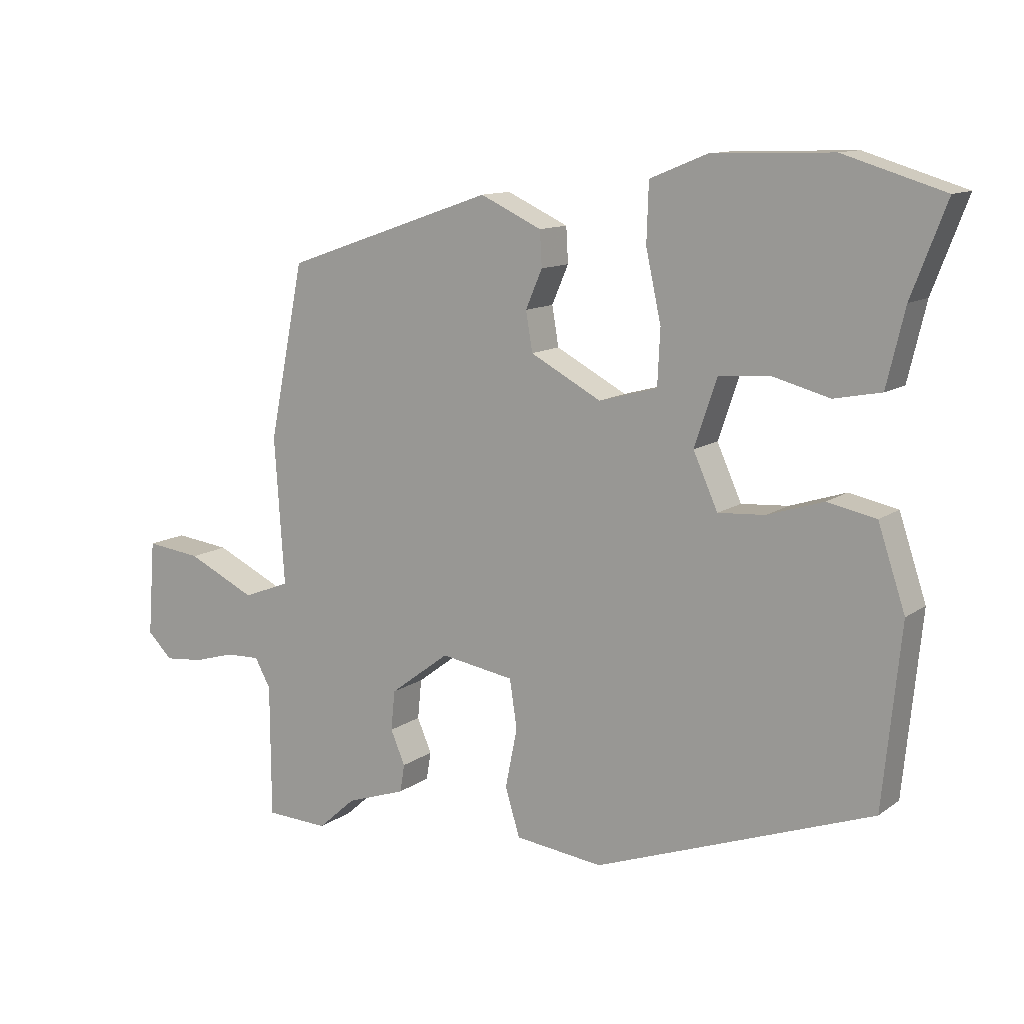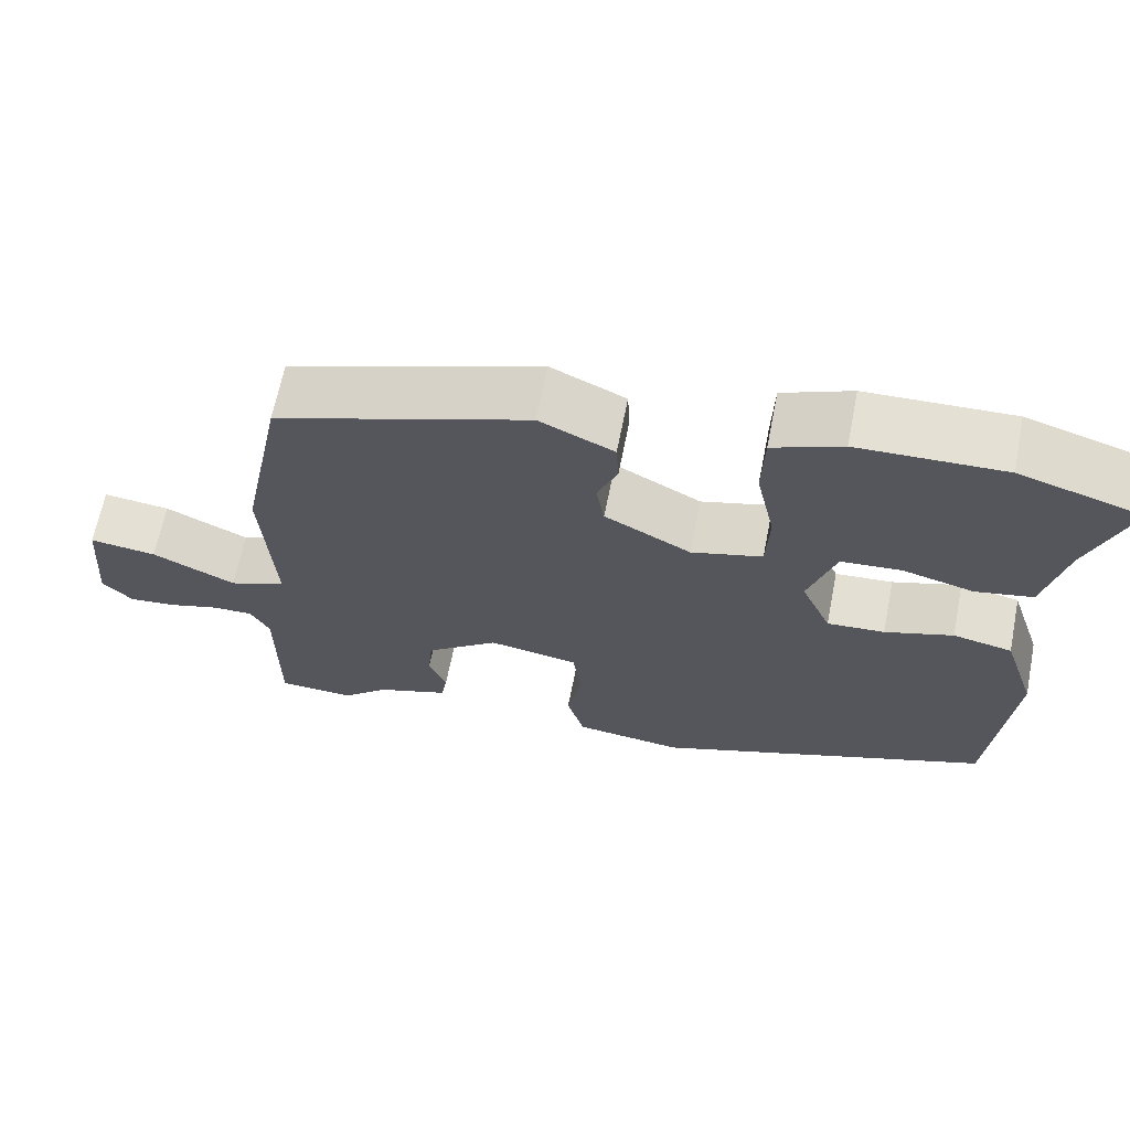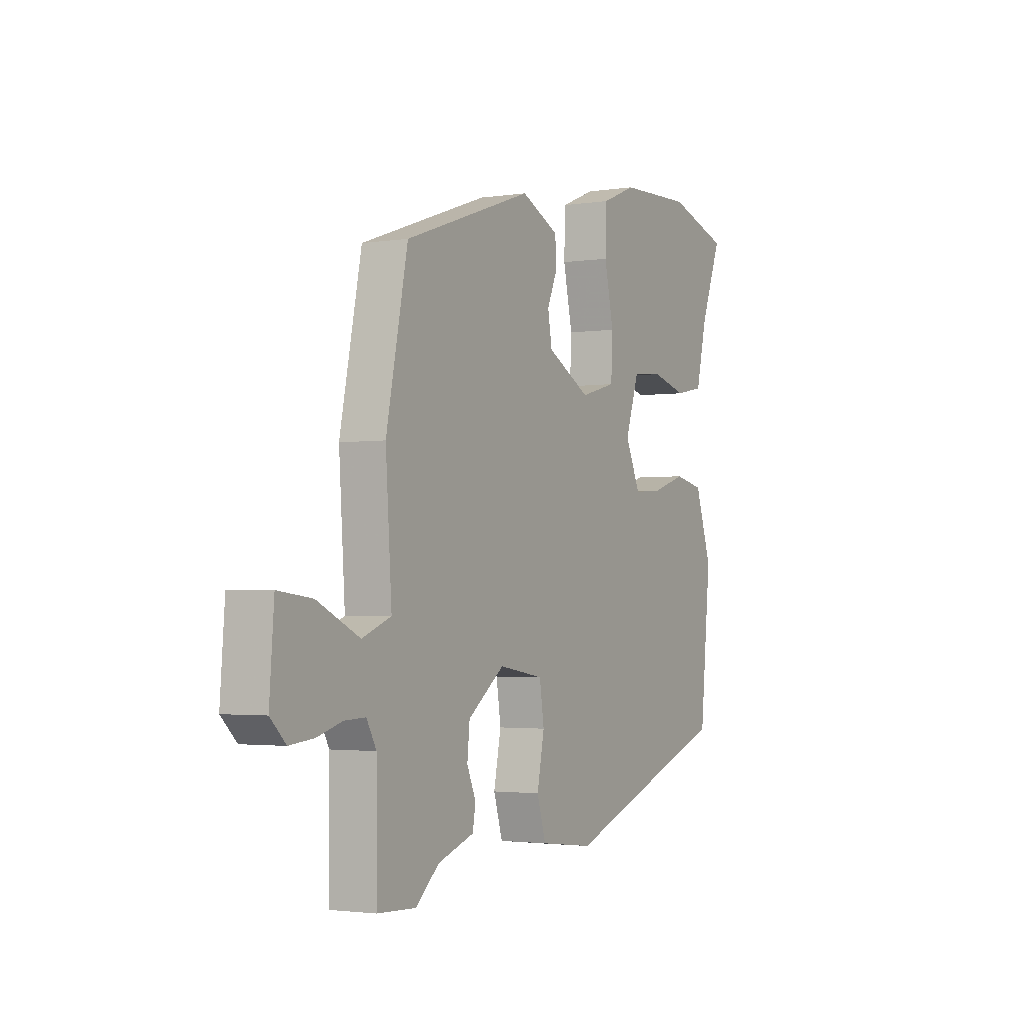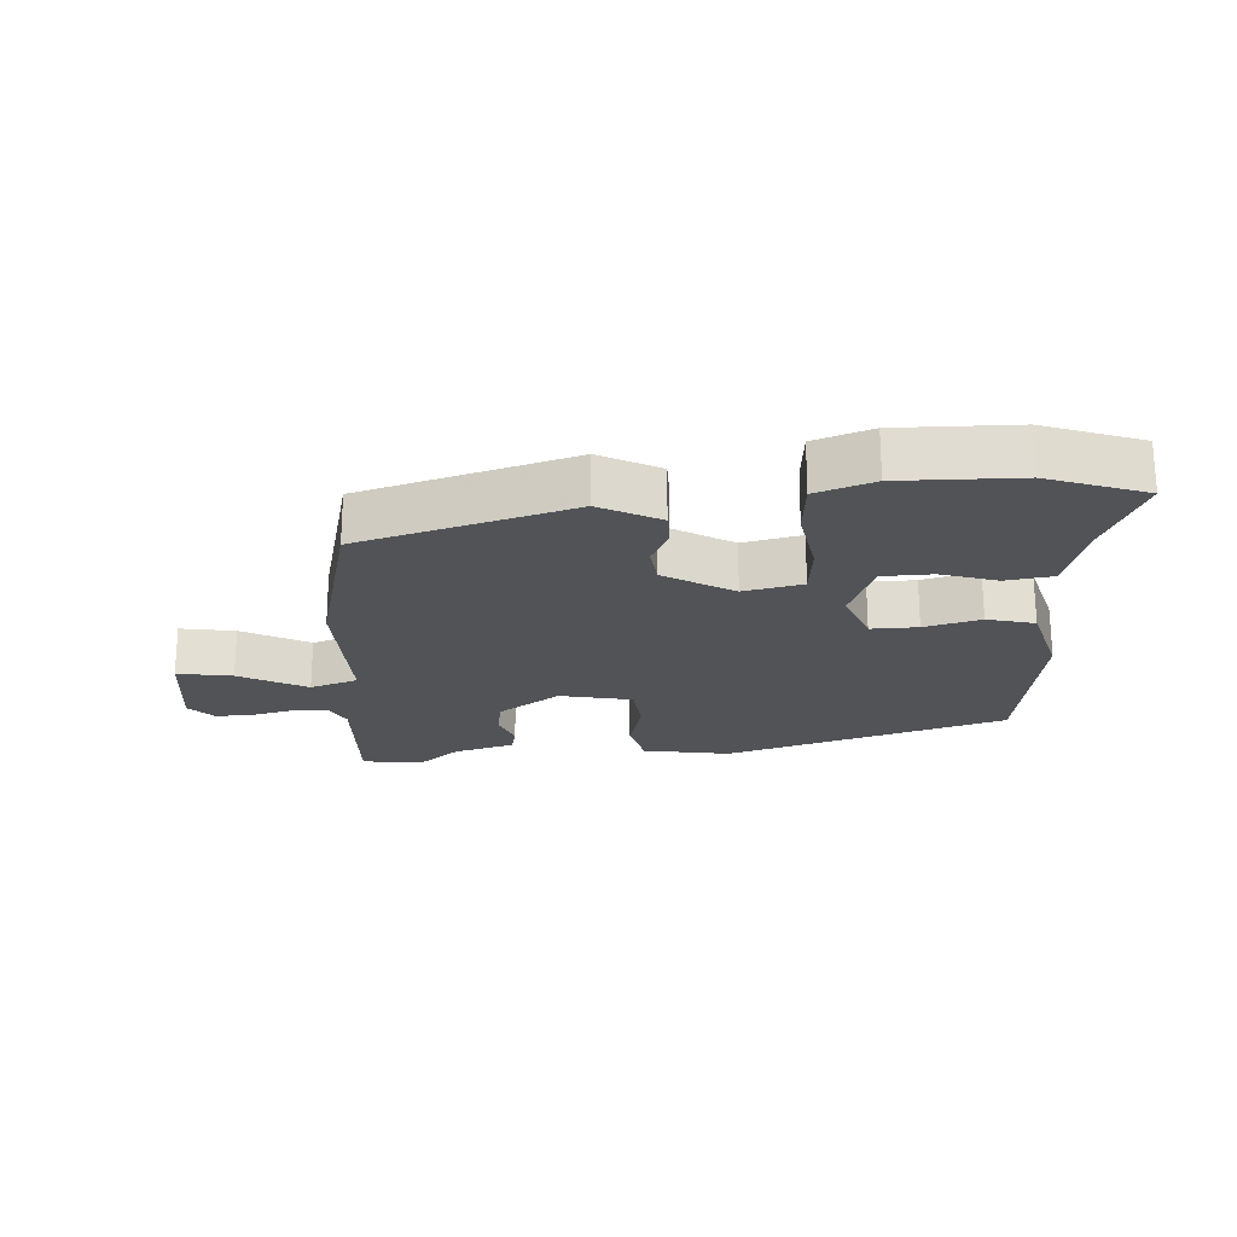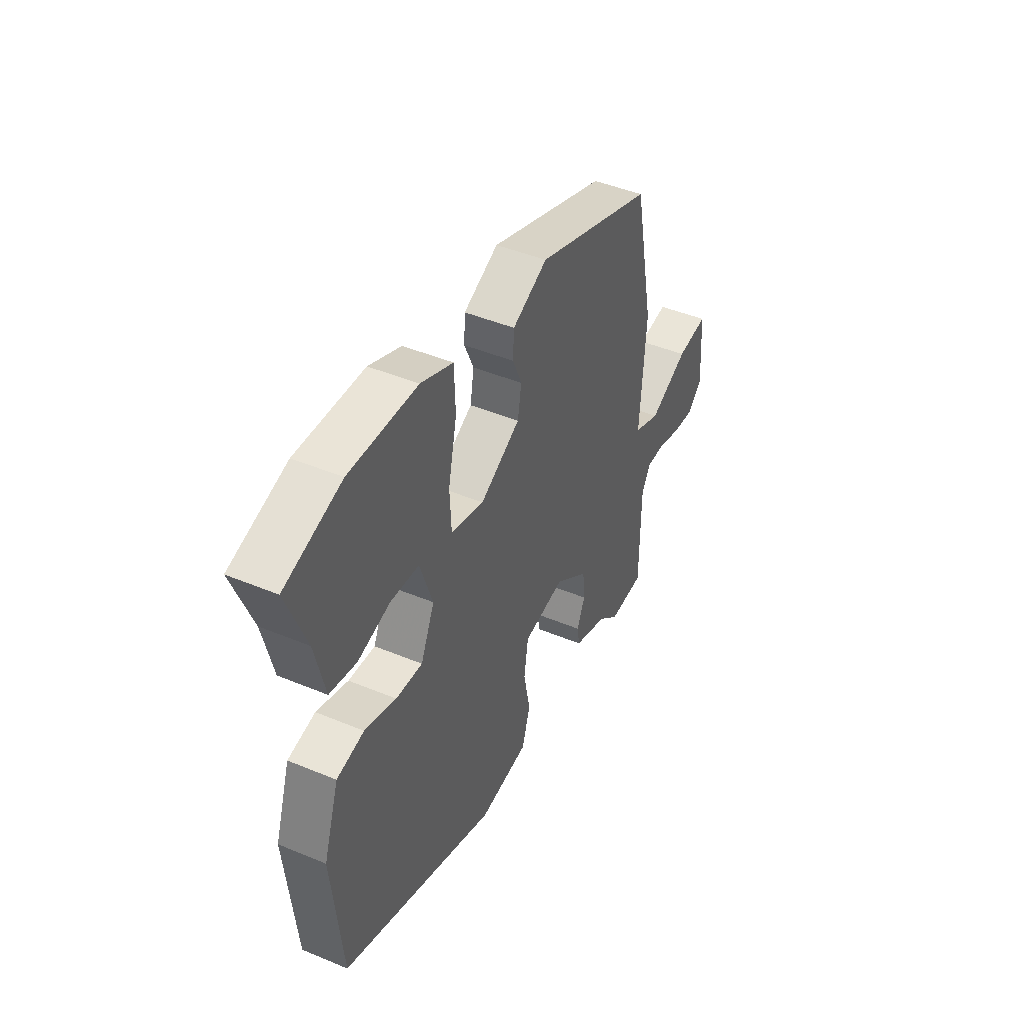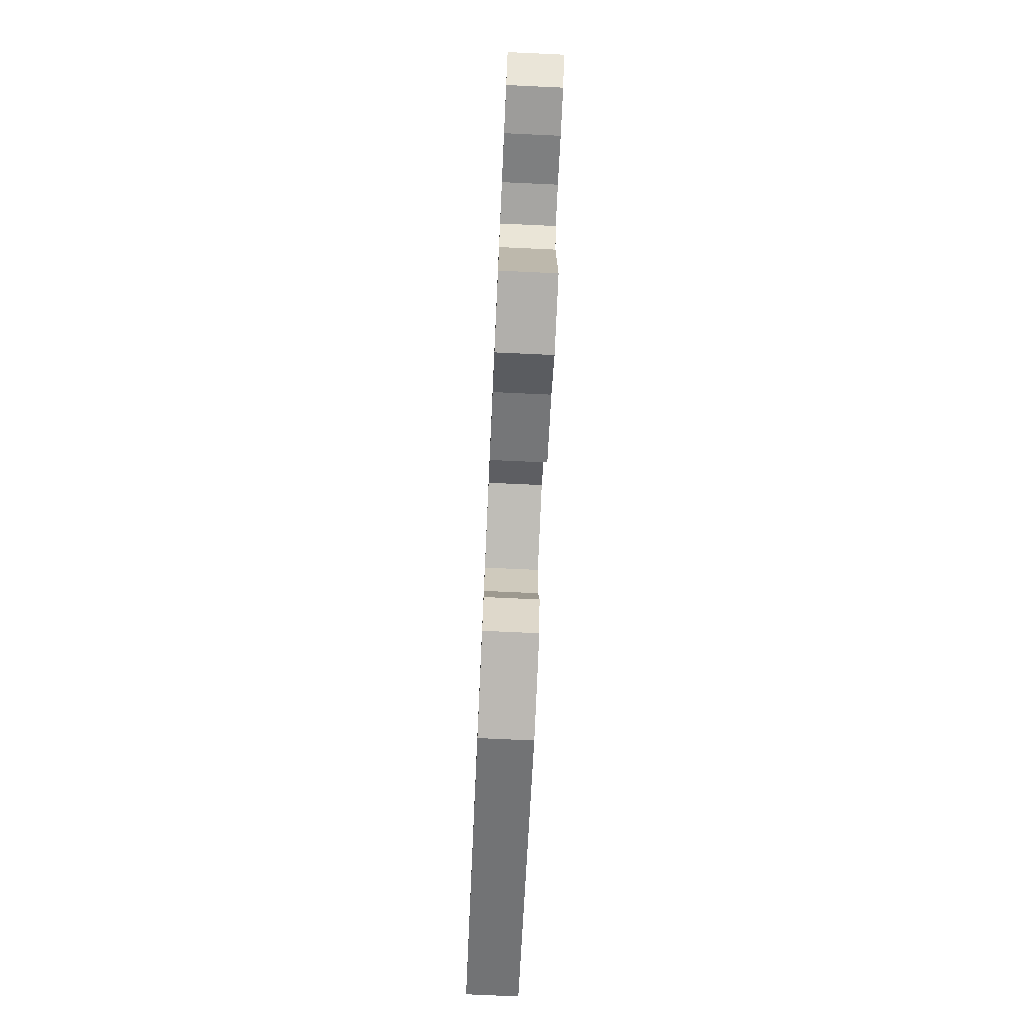
<metadata>
{"format":"obj","ext":"obj","renderer":"f3d","projection":"perspective","resolution":1024,"background":"white","views":[{"elev":11.8,"azim":32.0,"up":"+Z"},{"elev":65.1,"azim":11.2,"up":"+Z"},{"elev":-2.4,"azim":-61.4,"up":"+Z"},{"elev":-22.1,"azim":0.9,"up":"+Y"},{"elev":44.9,"azim":115.8,"up":"+Z"},{"elev":-75.9,"azim":-92.6,"up":"+Z"}]}
</metadata>
<code>
v -0.458 0.07 0.354
v -0.141 0.07 0.464
v -0.048 0.07 0.421
v -0.045 0.07 0.368
v -0.07 0.07 0.31
v -0.06 0.07 0.251
v 0.047 0.07 0.194
v 0.135 0.07 0.218
v 0.139 0.07 0.301
v 0.116 0.07 0.406
v 0.119 0.07 0.494
v 0.205 0.07 0.529
v 0.386 0.07 0.535
v 0.537 0.07 0.489
v 0.485 0.07 0.353
v 0.458 0.07 0.239
v 0.387 0.07 0.225
v 0.3 0.07 0.248
v 0.225 0.07 0.242
v 0.191 0.07 0.141
v 0.228 0.07 0.059
v 0.299 0.07 0.064
v 0.383 0.07 0.091
v 0.456 0.07 0.076
v 0.497 0.07 -0.047
v 0.47 0.07 -0.317
v 0.052 0.07 -0.469
v -0.081 0.07 -0.453
v -0.103 0.07 -0.381
v -0.085 0.07 -0.291
v -0.096 0.07 -0.218
v -0.207 0.07 -0.2
v -0.297 0.07 -0.268
v -0.303 0.07 -0.328
v -0.281 0.07 -0.379
v -0.288 0.07 -0.421
v -0.378 0.07 -0.452
v -0.435 0.07 -0.503
v -0.53 0.07 -0.499
v -0.531 0.07 -0.298
v -0.555 0.07 -0.255
v -0.607 0.07 -0.257
v -0.669 0.07 -0.275
v -0.728 0.07 -0.281
v -0.766 0.07 -0.244
v -0.755 0.07 -0.099
v -0.671 0.07 -0.109
v -0.567 0.07 -0.158
v -0.496 0.07 -0.13
v -0.511 0.07 0.091
v -0.458 0 0.354
v -0.141 0 0.464
v -0.048 0 0.421
v -0.045 0 0.368
v -0.07 0 0.31
v -0.06 0 0.251
v 0.047 0 0.194
v 0.135 0 0.218
v 0.139 0 0.301
v 0.116 0 0.406
v 0.119 0 0.494
v 0.205 0 0.529
v 0.386 0 0.535
v 0.537 0 0.489
v 0.485 0 0.353
v 0.458 0 0.239
v 0.387 0 0.225
v 0.3 0 0.248
v 0.225 0 0.242
v 0.191 0 0.141
v 0.228 0 0.059
v 0.299 0 0.064
v 0.383 0 0.091
v 0.456 0 0.076
v 0.497 0 -0.047
v 0.47 0 -0.317
v 0.052 0 -0.469
v -0.081 0 -0.453
v -0.103 0 -0.381
v -0.085 0 -0.291
v -0.096 0 -0.218
v -0.207 0 -0.2
v -0.297 0 -0.268
v -0.303 0 -0.328
v -0.281 0 -0.379
v -0.288 0 -0.421
v -0.378 0 -0.452
v -0.435 0 -0.503
v -0.53 0 -0.499
v -0.531 0 -0.298
v -0.555 0 -0.255
v -0.607 0 -0.257
v -0.669 0 -0.275
v -0.728 0 -0.281
v -0.766 0 -0.244
v -0.755 0 -0.099
v -0.671 0 -0.109
v -0.567 0 -0.158
v -0.496 0 -0.13
v -0.511 0 0.091
f 49 50 1 2
f 45 46 47 48
f 45 48 49
f 42 43 44 45
f 41 42 45 49
f 40 41 49 2
f 37 38 39 40
f 34 35 36 37
f 33 34 37 40
f 32 33 40 2
f 27 28 29 30
f 27 30 31
f 26 27 31
f 25 26 31
f 22 23 24 25
f 21 22 25 31
f 20 21 31 32
f 15 16 17 18
f 15 18 19
f 14 15 19
f 13 14 19
f 12 13 19
f 9 10 11 12
f 8 9 12 19
f 7 8 19 20
f 2 3 4 5
f 2 5 6
f 32 2 6
f 7 20 32
f 6 7 32
f 52 51 100 99
f 98 97 96 95
f 99 98 95
f 95 94 93 92
f 99 95 92 91
f 52 99 91 90
f 90 89 88 87
f 87 86 85 84
f 90 87 84 83
f 52 90 83 82
f 80 79 78 77
f 81 80 77
f 81 77 76
f 81 76 75
f 75 74 73 72
f 81 75 72 71
f 82 81 71 70
f 68 67 66 65
f 69 68 65
f 69 65 64
f 69 64 63
f 69 63 62
f 62 61 60 59
f 69 62 59 58
f 70 69 58 57
f 55 54 53 52
f 56 55 52
f 56 52 82
f 82 70 57
f 82 57 56
f 1 51 52 2
f 2 52 53 3
f 3 53 54 4
f 4 54 55 5
f 5 55 56 6
f 6 56 57 7
f 7 57 58 8
f 8 58 59 9
f 9 59 60 10
f 10 60 61 11
f 11 61 62 12
f 12 62 63 13
f 13 63 64 14
f 14 64 65 15
f 15 65 66 16
f 16 66 67 17
f 17 67 68 18
f 18 68 69 19
f 19 69 70 20
f 20 70 71 21
f 21 71 72 22
f 22 72 73 23
f 23 73 74 24
f 24 74 75 25
f 25 75 76 26
f 26 76 77 27
f 27 77 78 28
f 28 78 79 29
f 29 79 80 30
f 30 80 81 31
f 31 81 82 32
f 32 82 83 33
f 33 83 84 34
f 34 84 85 35
f 35 85 86 36
f 36 86 87 37
f 37 87 88 38
f 38 88 89 39
f 39 89 90 40
f 40 90 91 41
f 41 91 92 42
f 42 92 93 43
f 43 93 94 44
f 44 94 95 45
f 45 95 96 46
f 46 96 97 47
f 47 97 98 48
f 48 98 99 49
f 49 99 100 50
f 50 100 51 1

</code>
